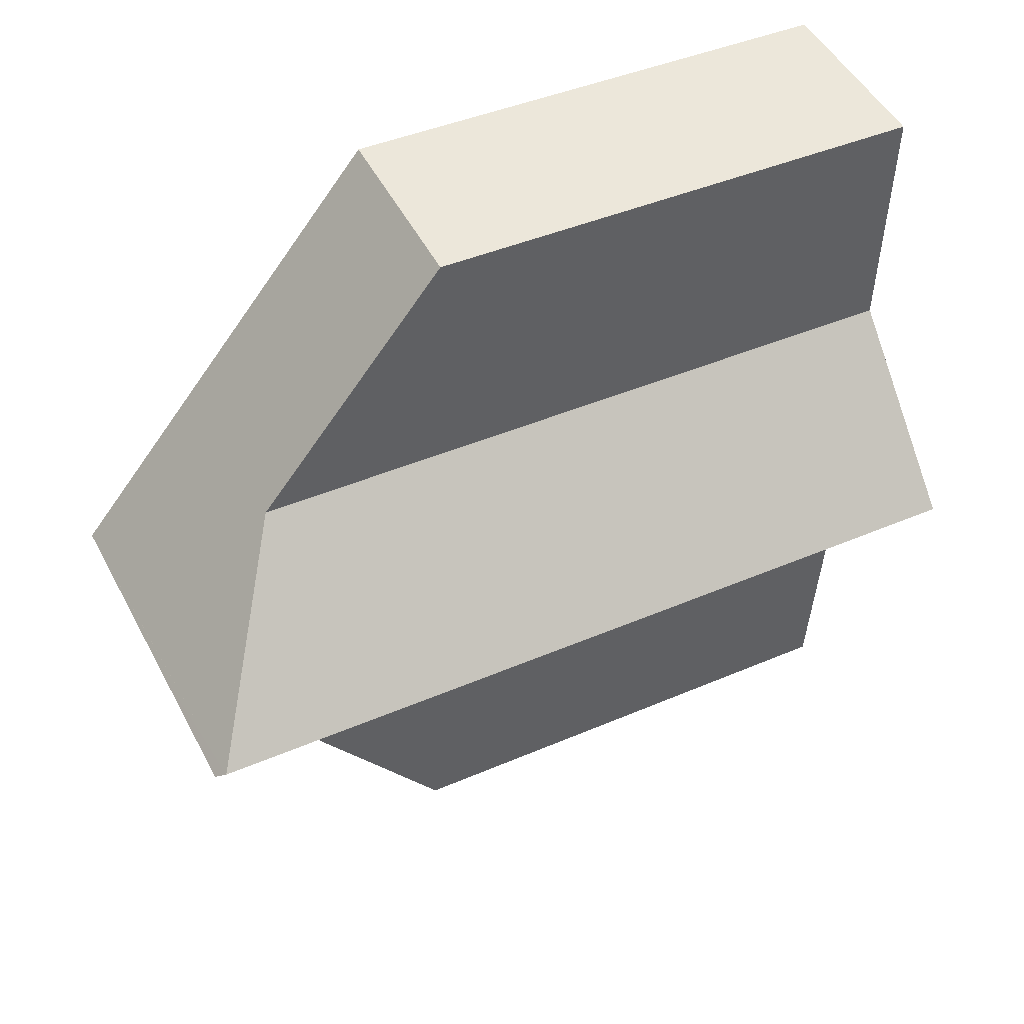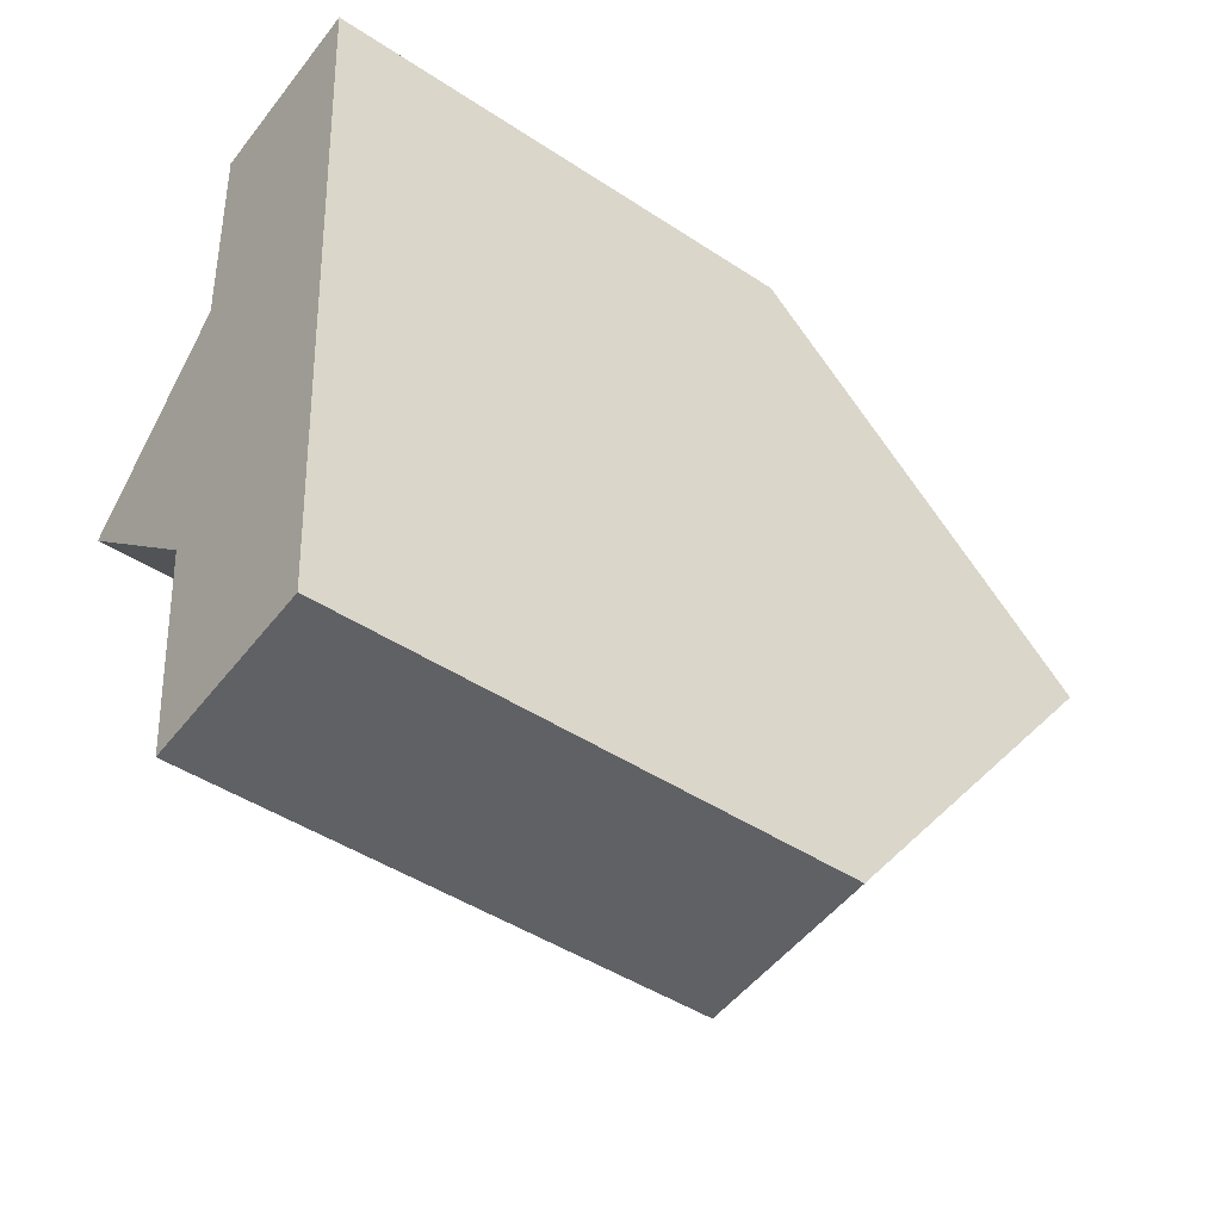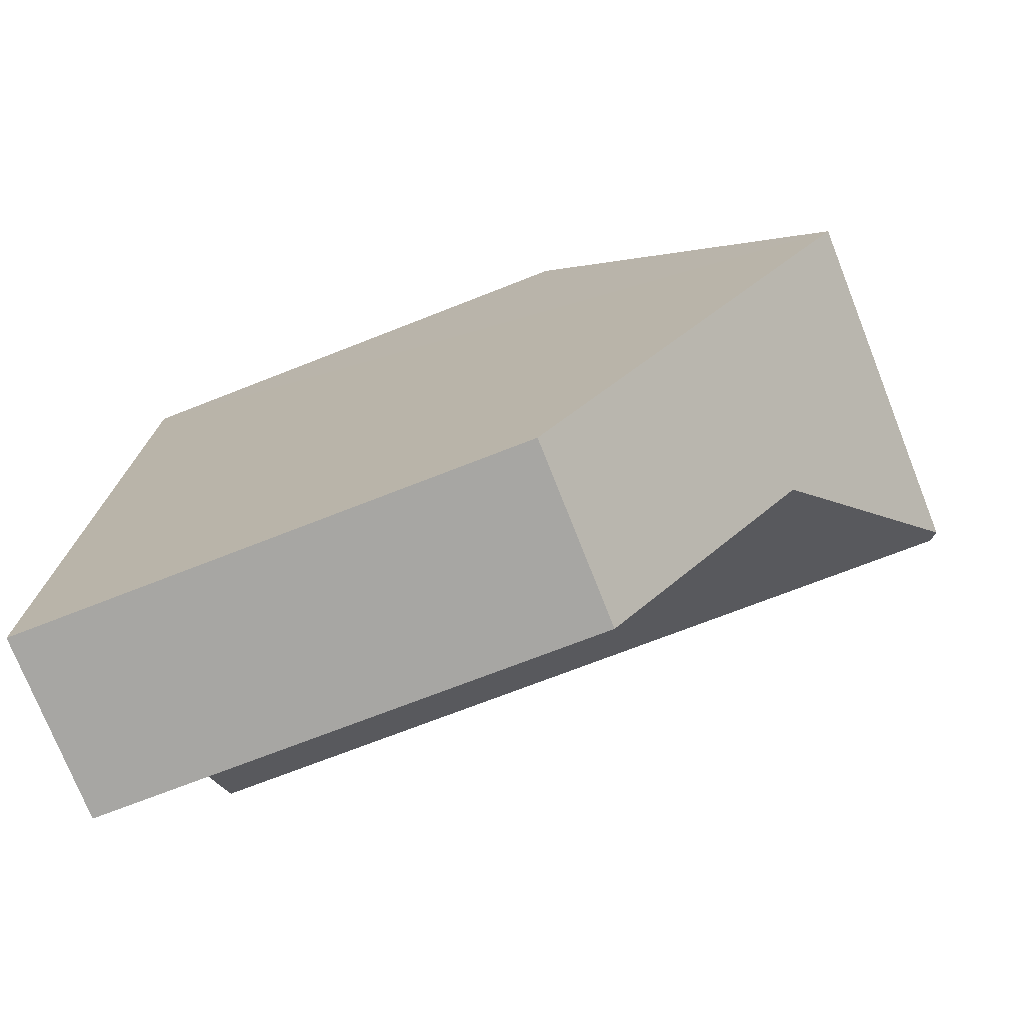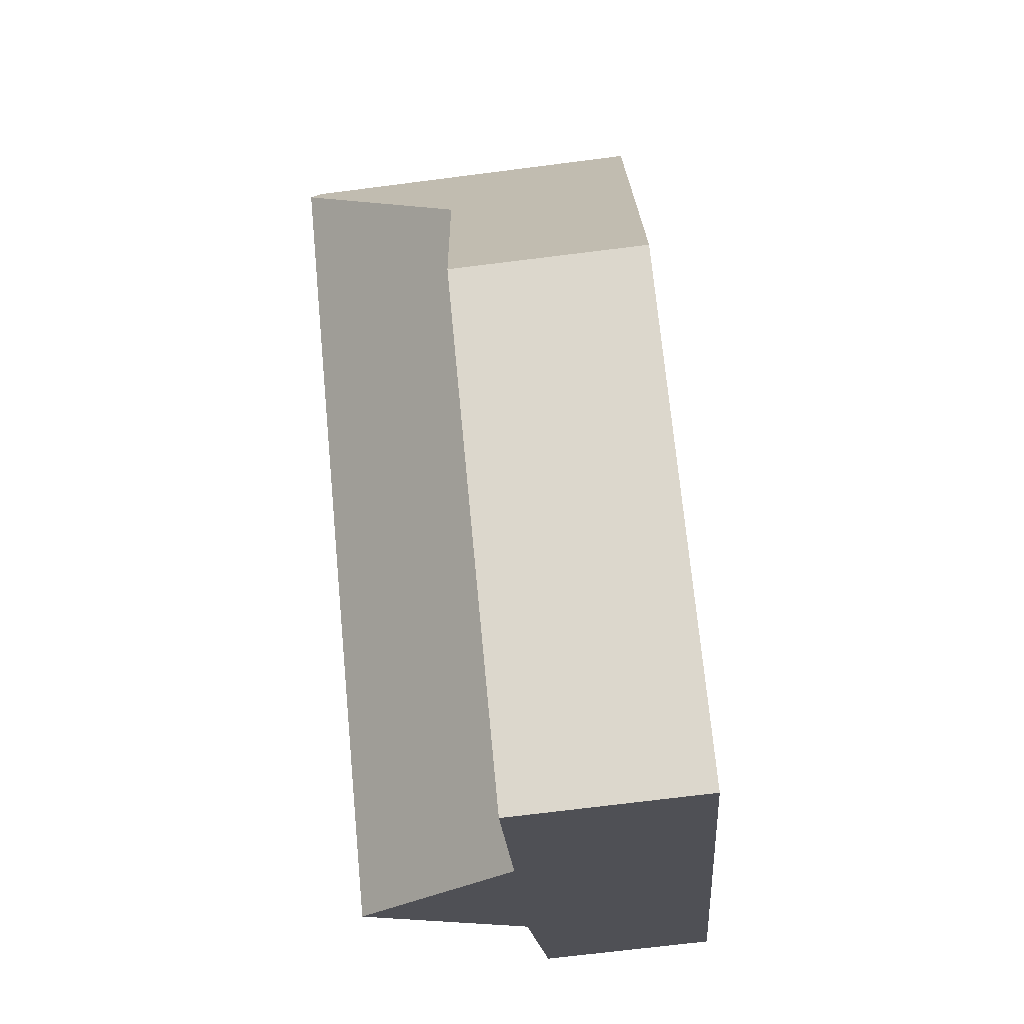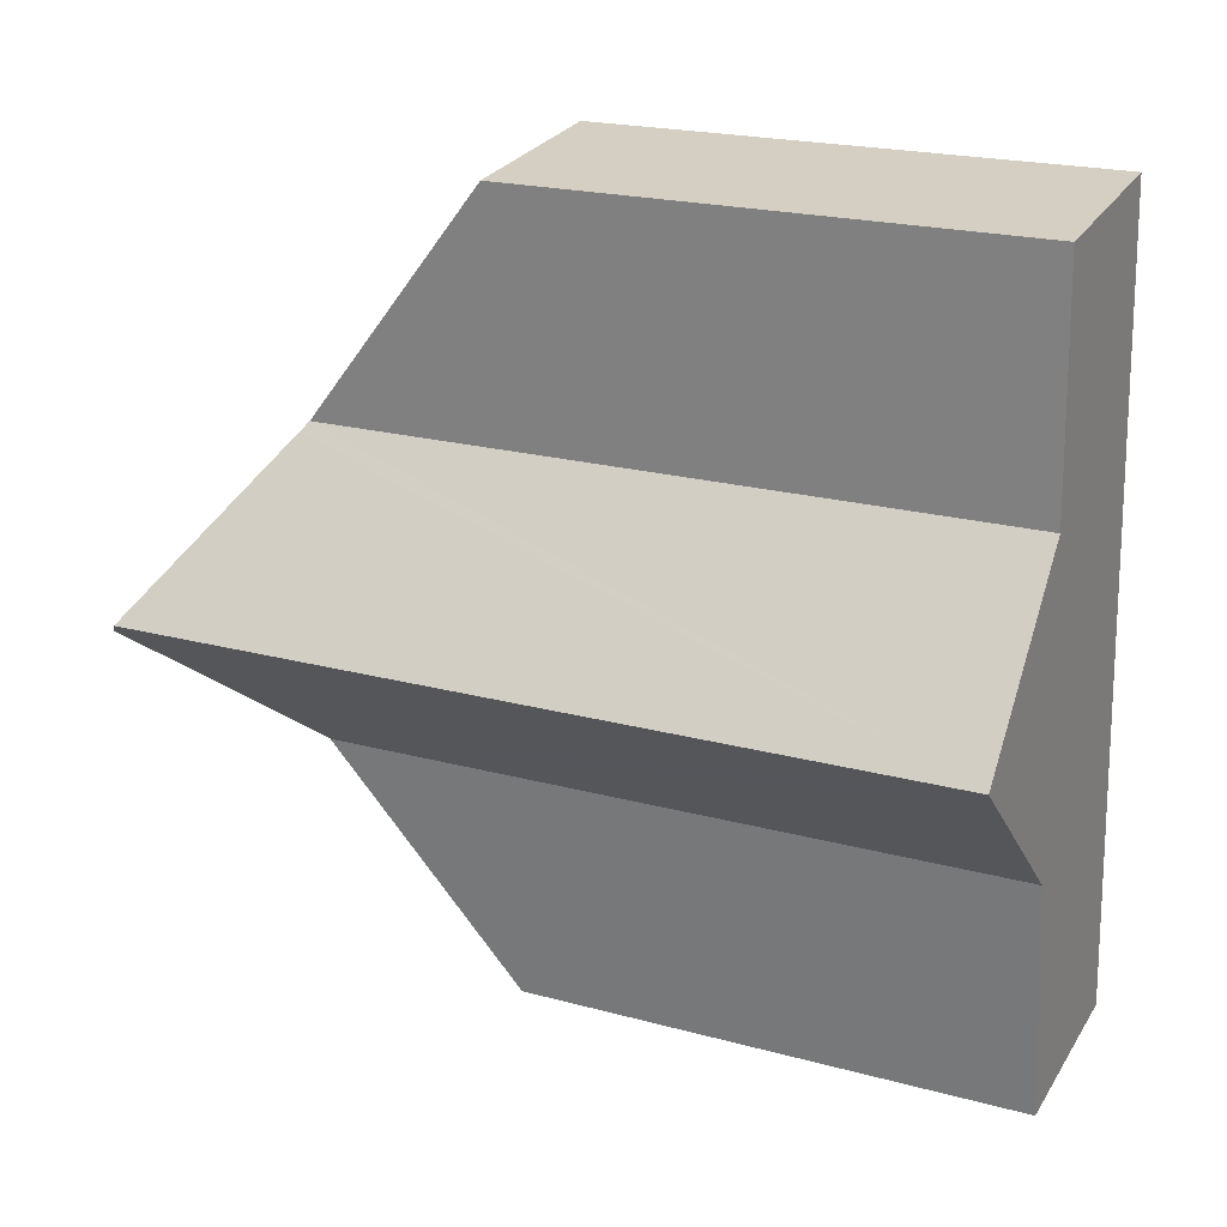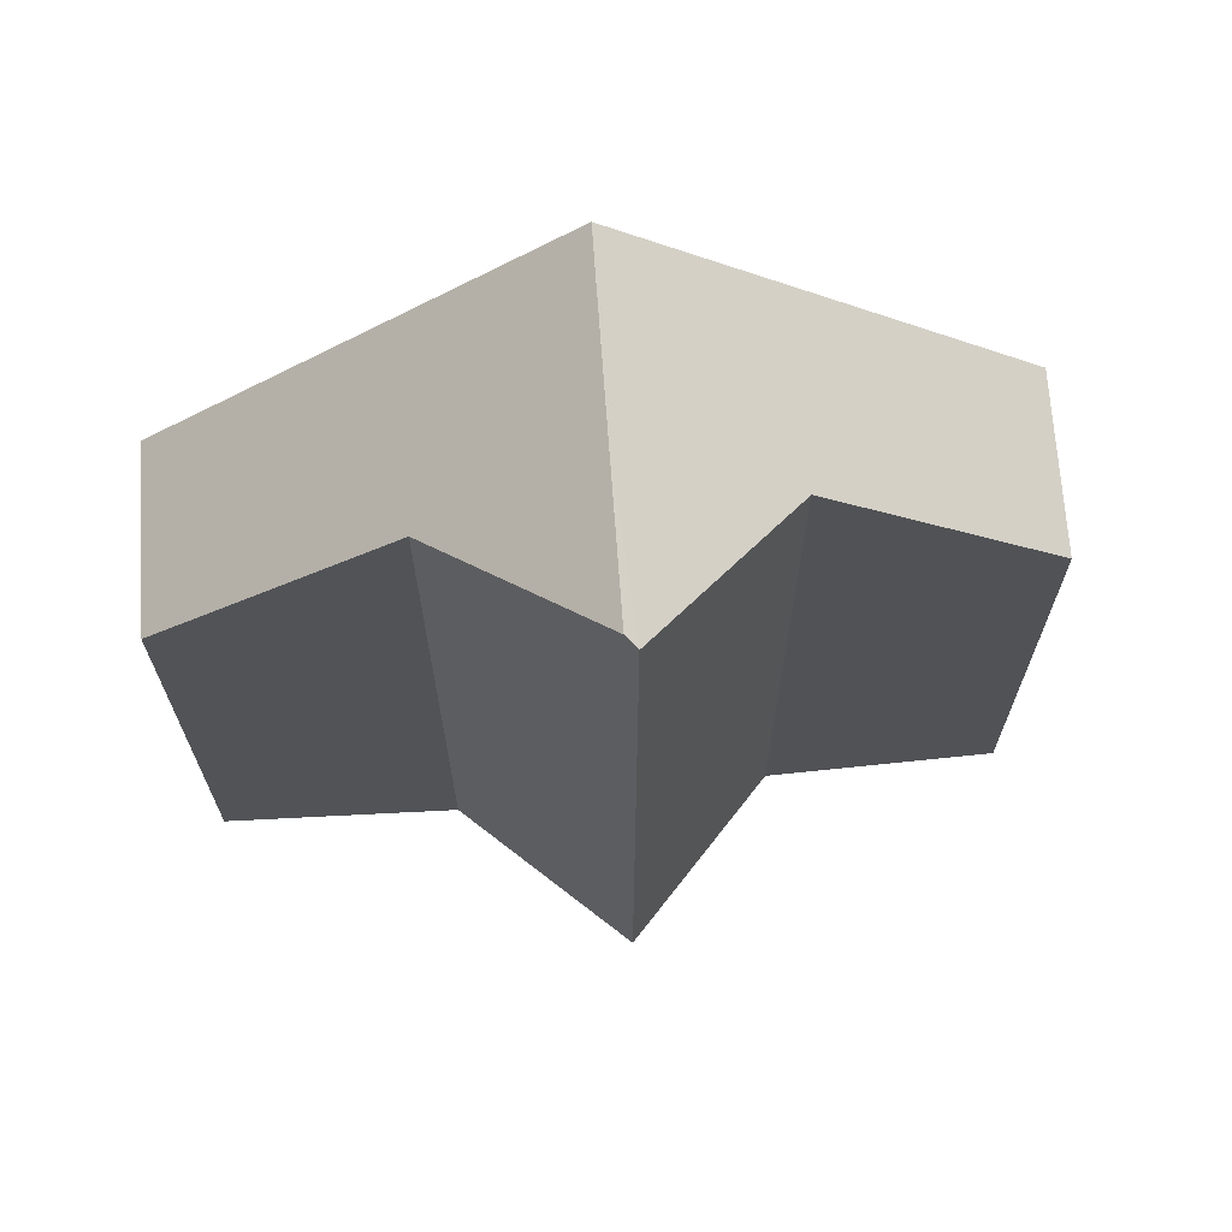
<metadata>
{"format":"obj","ext":"obj","renderer":"f3d","projection":"perspective","resolution":1024,"background":"white","views":[{"elev":42.8,"azim":-117.2,"up":"+Z"},{"elev":-45.6,"azim":52.8,"up":"+Z"},{"elev":-69.7,"azim":111.7,"up":"+Z"},{"elev":69.9,"azim":-5.4,"up":"+Z"},{"elev":21.2,"azim":-64.2,"up":"+Z"},{"elev":68.0,"azim":-99.2,"up":"+Y"}]}
</metadata>
<code>
v  3.487 5.475 4.526
v  1.647 7.502 1.764
v  1.505 5.495 4.324
v  3.786 8.853 0.222
v  1.558 7.57 1.669
v  0 8.764 5.366e-16
v  3.704 8.853 0.215
v  1.703 8.853 0.037
v  0.113 8.853 -0.105
v  2.083 5.495 -4.234
v  4.084 5.495 -4.056
v  1.802 7.52 -1.663
v  0 0 0
v  1.647 -1.08e-16 1.764
v  1.558 -1.022e-16 1.669
v  1.505 -2.648e-16 4.324
v  1.802 1.018e-16 -1.663
v  2.083 2.593e-16 -4.234
v  3.487 -2.771e-16 4.526
v  3.786 -1.359e-17 0.222
v  4.084 2.484e-16 -4.056
v  0.113 6.429e-18 -0.105
g defaultobject
f 1 2 3
f 2 1 4
f 2 4 5
f 5 4 6
f 6 4 7
f 6 7 8
f 6 8 9
f 10 4 11
f 4 10 12
f 4 12 9
f 4 9 7
f 7 9 8
f 13 5 6
f 5 13 2
f 2 13 14
f 14 13 15
f 14 3 2
f 3 14 16
f 10 17 12
f 17 10 18
f 16 1 3
f 1 16 19
f 19 4 1
f 4 19 11
f 11 19 20
f 11 20 21
f 21 10 11
f 10 21 18
f 12 6 9
f 6 12 13
f 13 12 22
f 22 12 17
f 16 20 19
f 20 16 14
f 20 14 21
f 21 14 15
f 21 15 17
f 17 15 13
f 17 13 22
f 21 17 18

</code>
